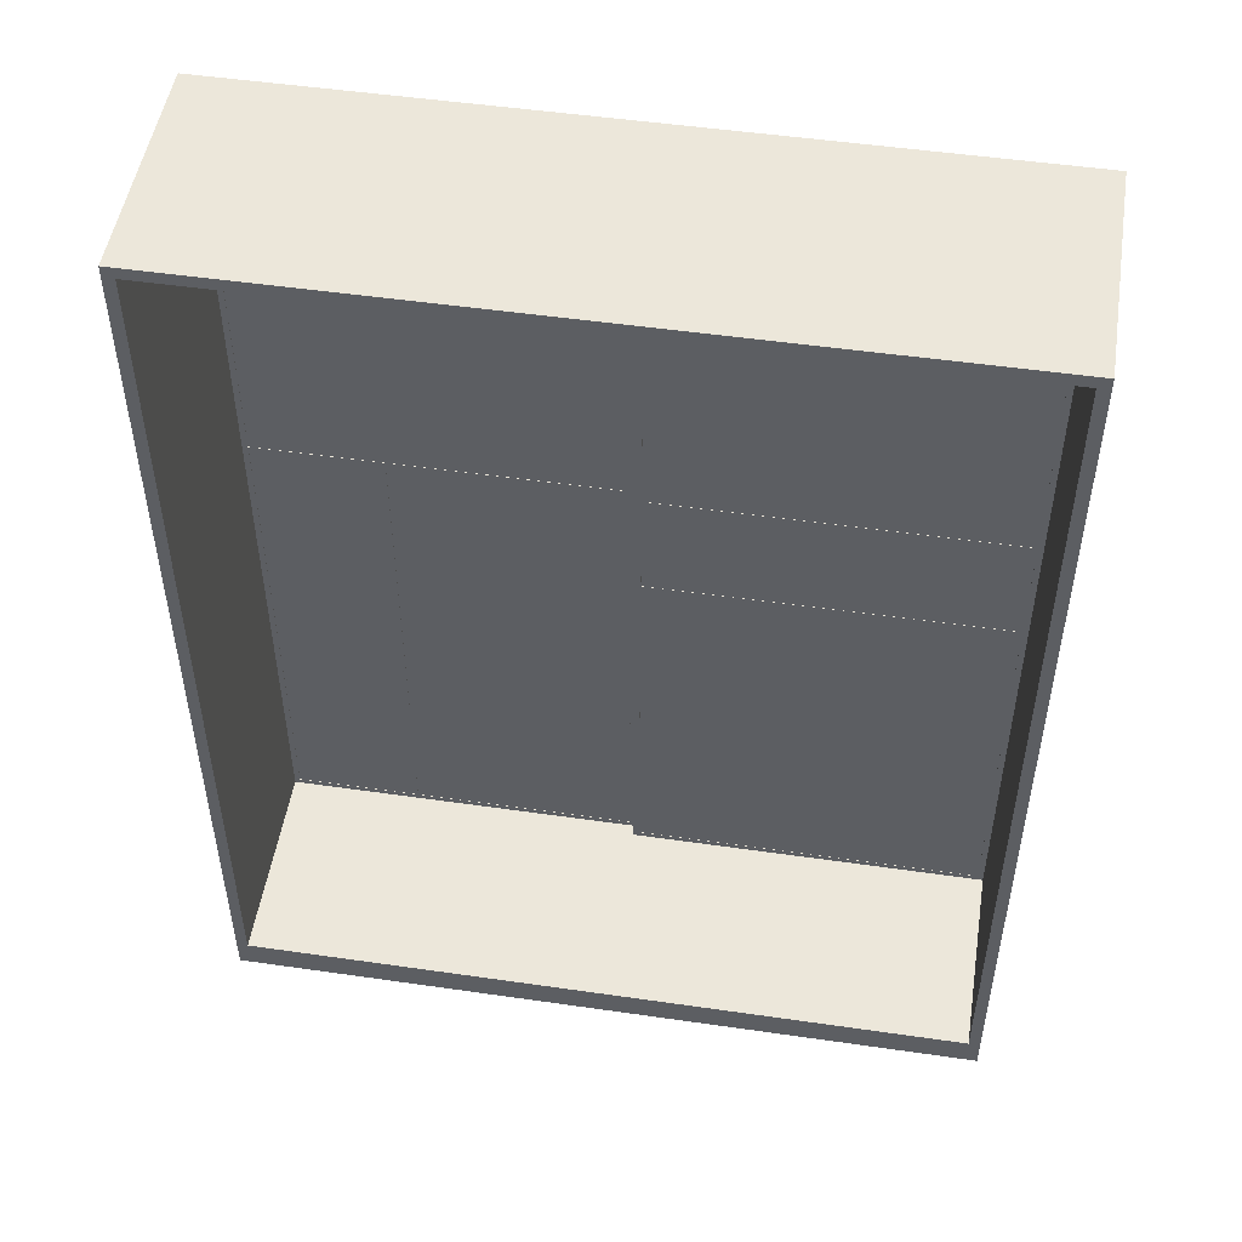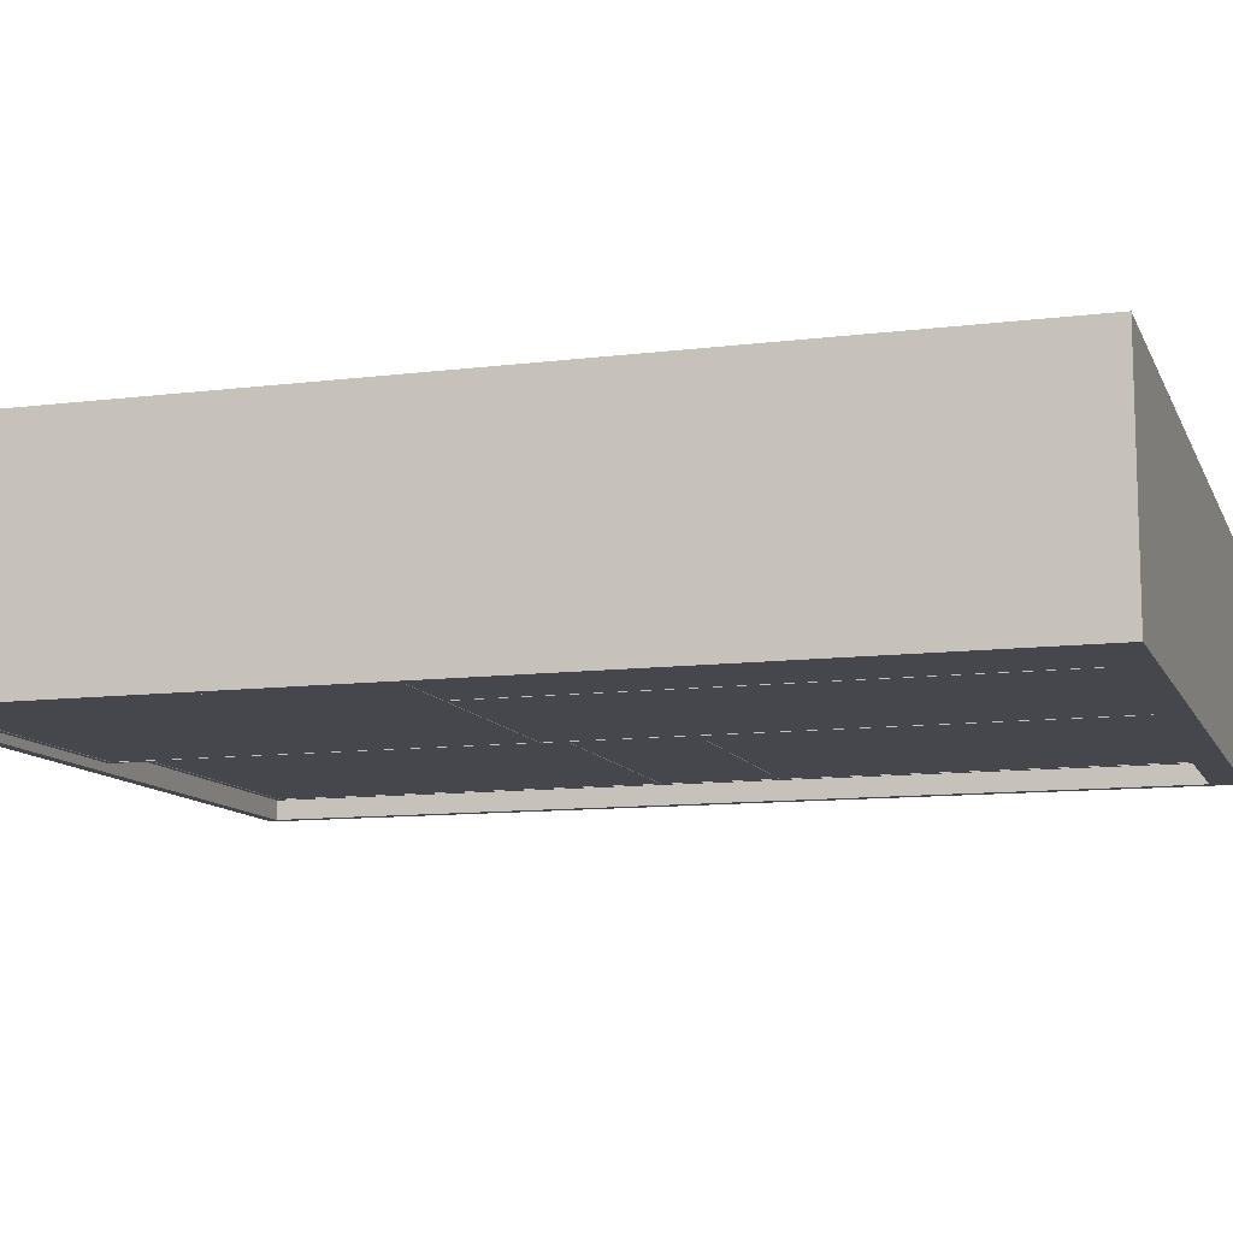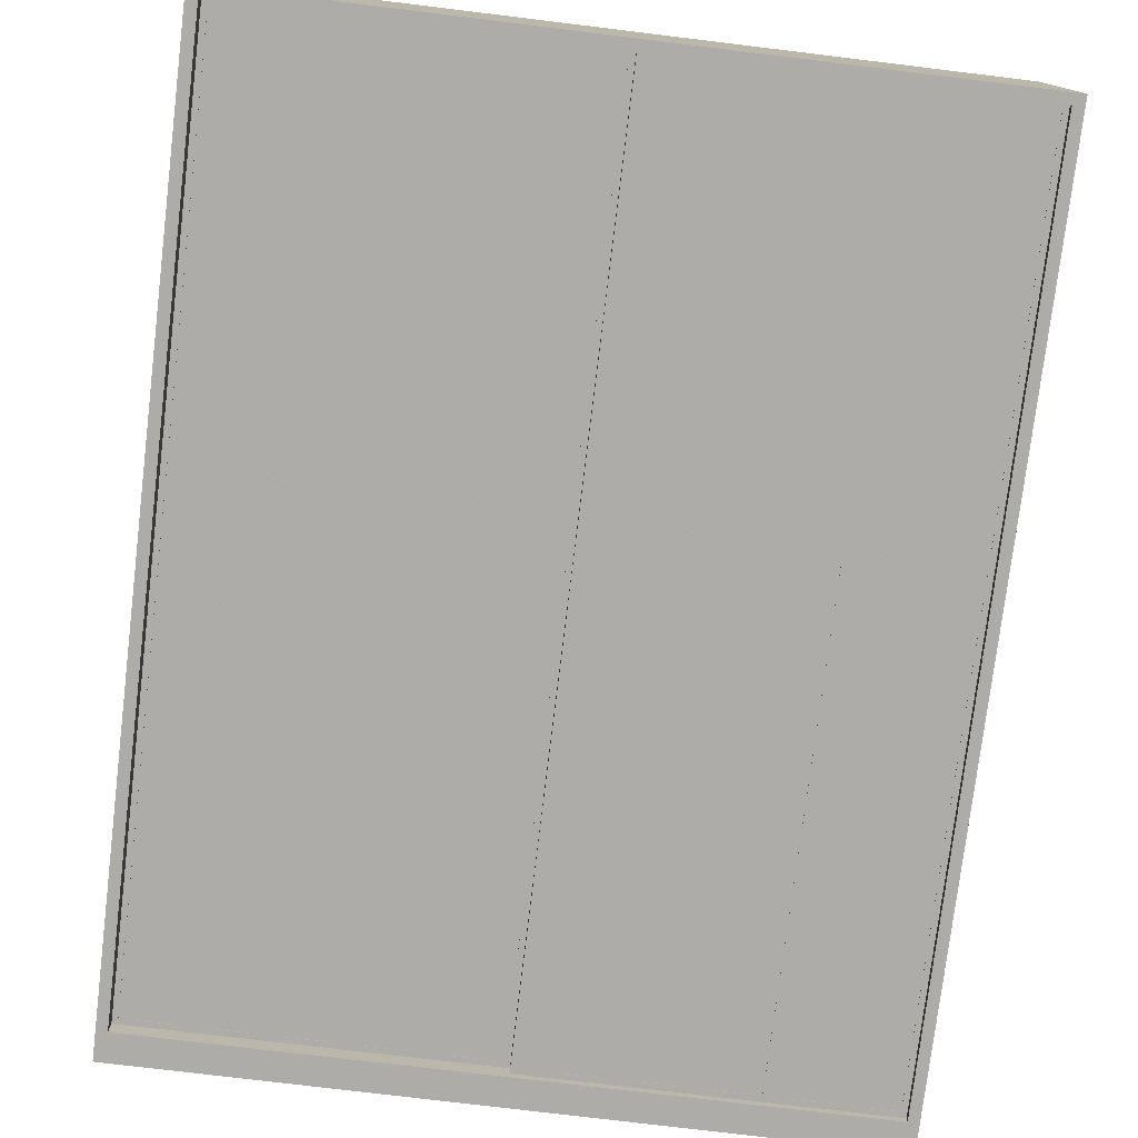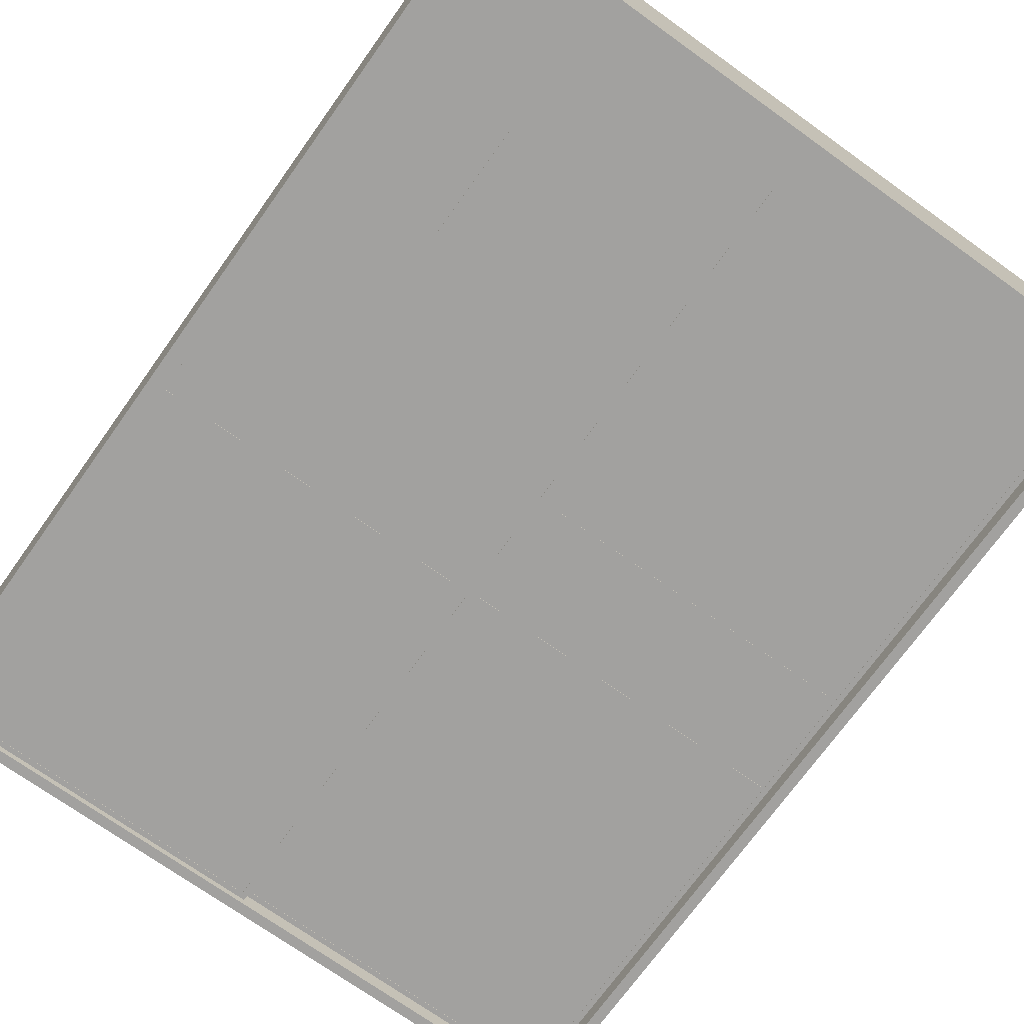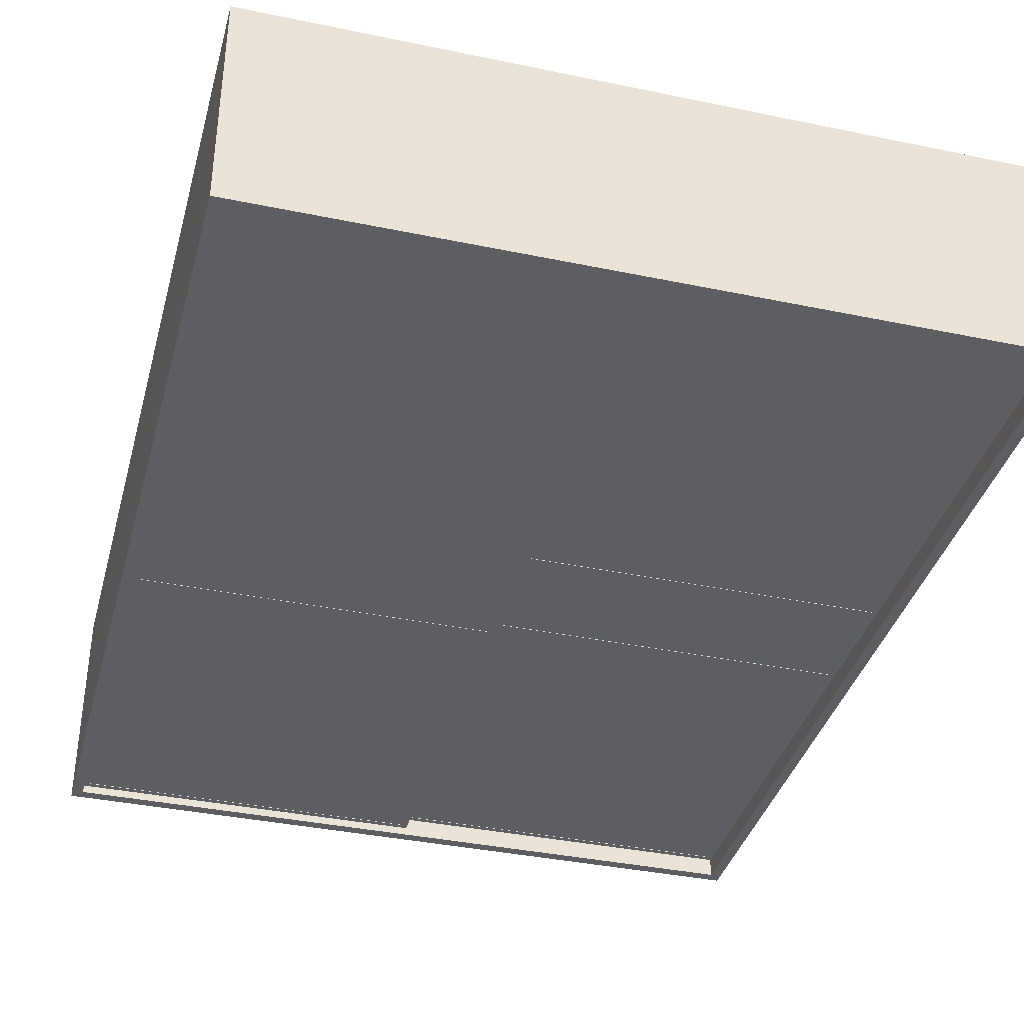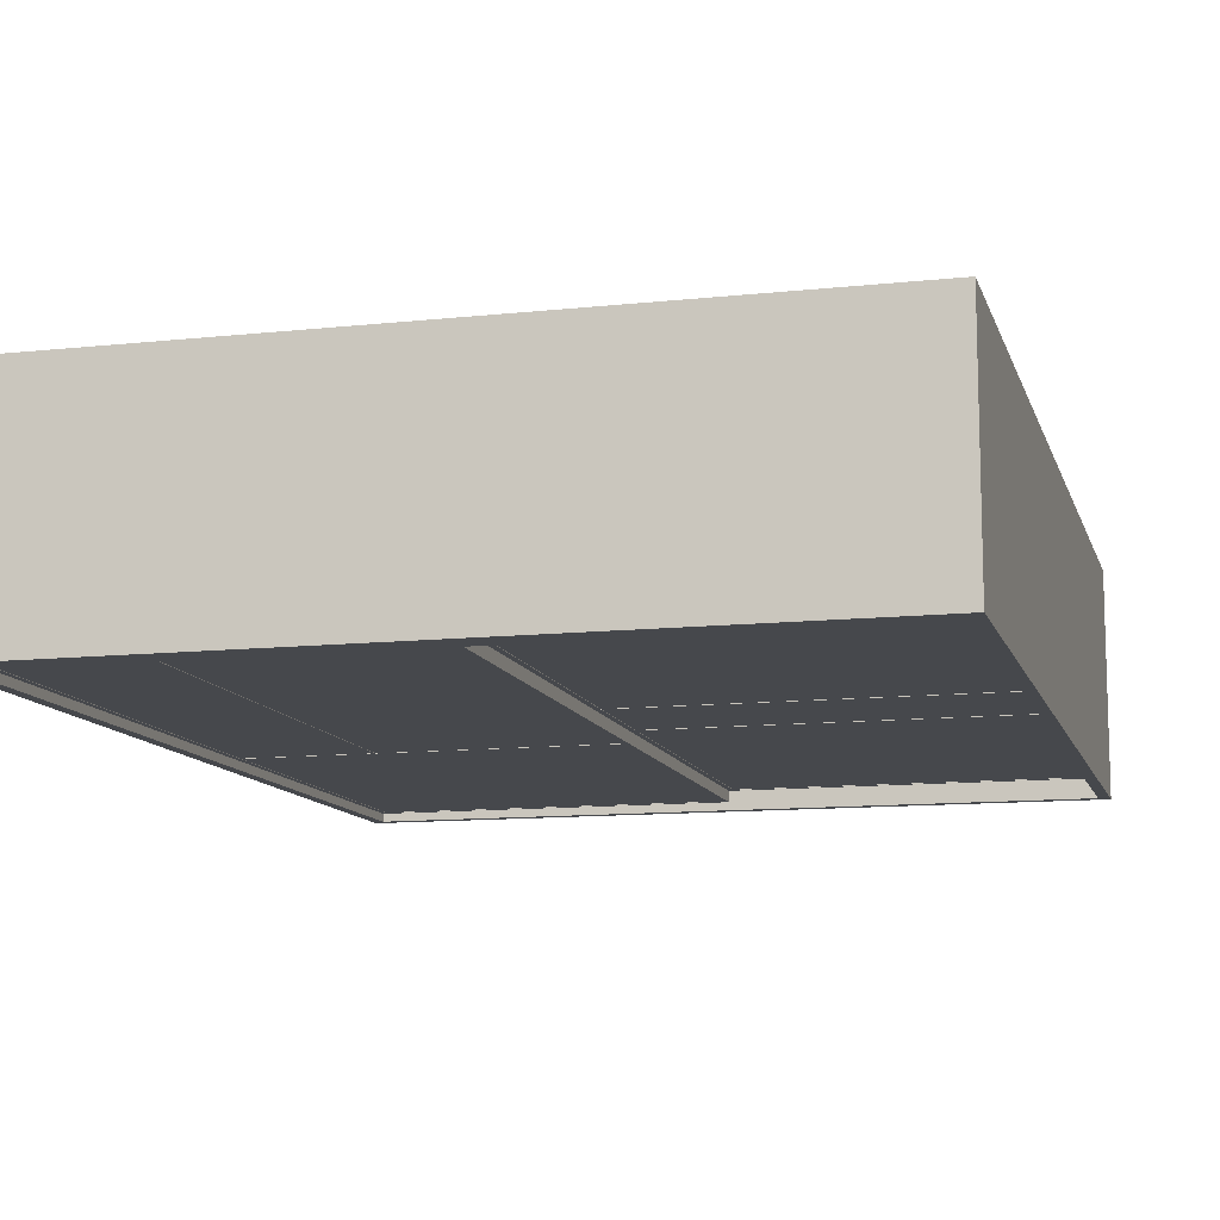
<metadata>
{"format":"obj","ext":"obj","renderer":"f3d","projection":"perspective","resolution":1024,"background":"white","views":[{"elev":50.5,"azim":9.0,"up":"+Y"},{"elev":-10.9,"azim":-72.8,"up":"+Z"},{"elev":-77.0,"azim":173.1,"up":"+Z"},{"elev":-72.2,"azim":-35.6,"up":"+Z"},{"elev":-37.5,"azim":-14.9,"up":"+Z"},{"elev":-11.3,"azim":14.7,"up":"+Z"}]}
</metadata>
<code>
v  0.7835 -1 0.2362
v  -0.7835 -1 0.2362
v  -0.7835 -1 -0.2362
v  0.7835 -1 -0.2362
v  -0.7835 1 0.2362
v  0.7835 1 0.2362
v  0.7835 1 -0.2362
v  -0.7835 1 -0.2362
v  0.7835 1 0.2362
v  0.7835 -1 0.2362
v  0.7835 -1 -0.2362
v  0.7835 1 -0.2362
v  -0.7835 -1 0.2362
v  -0.7835 1 0.2362
v  -0.7835 1 -0.2362
v  -0.7835 -1 -0.2362
v  0.7598 -0.937 0.2362
v  -0.7835 -1 0.2362
v  0.7835 -1 0.2362
v  -0.7598 -0.937 0.2362
v  0.7598 0.9764 0.2362
v  -0.7835 1 0.2362
v  0.7835 1 0.2362
v  -0.7598 0.9764 0.2362
v  0.7598 -0.937 -0.2362
v  0.7835 -1 -0.2362
v  -0.7835 -1 -0.2362
v  0.7598 0.9764 -0.2362
v  -0.7598 -0.937 -0.2362
v  0.7835 1 -0.2362
v  -0.7835 1 -0.2362
v  -0.7598 0.9764 -0.2362
v  0.7598 -0.937 0.2362
v  0.7598 0.9764 0.2362
v  0.7598 0.9764 -0.2362
v  0.7598 -0.937 -0.2362
v  -0.7598 0.9764 0.2362
v  -0.7598 -0.937 0.2362
v  -0.7598 -0.937 -0.2362
v  -0.7598 0.9764 -0.2362
v  -0.7598 -0.937 0.2362
v  0.7598 -0.937 0.2362
v  0.7598 -0.937 -0.2362
v  -0.7598 -0.937 -0.2362
v  0.7598 0.9764 0.2362
v  -0.7598 0.9764 0.2362
v  -0.7598 0.9764 -0.2362
v  0.7598 0.9764 -0.2362
v  0.7484 0.1454 -0.1718
v  0.7477 0.1376 -0.1718
v  0.7477 0.1376 -0.1954
v  0.7484 0.1454 -0.1954
v  -0.4898 -0.9252 -0.1954
v  -0.4898 0.1355 -0.1954
v  -0.4898 0.1355 -0.219
v  -0.4898 -0.9252 -0.219
v  0.01179 0.1454 -0.1718
v  0.7484 0.1454 -0.1718
v  0.7484 0.1454 -0.1954
v  0.01179 0.1454 -0.1954
v  -0.748 0.1434 -0.1954
v  -0.01181 0.1434 -0.1954
v  -0.01181 0.1434 -0.219
v  -0.748 0.1434 -0.219
v  -0.4898 0.1355 -0.1954
v  -0.4819 0.1355 -0.1954
v  -0.4819 0.1355 -0.219
v  -0.4898 0.1355 -0.219
v  0.748 -0.106 -0.1718
v  0.01181 -0.106 -0.1718
v  0.01181 -0.106 -0.1954
v  0.748 -0.106 -0.1954
v  -0.01181 0.1355 -0.219
v  -0.748 0.1355 -0.219
v  -0.748 0.1434 -0.219
v  -0.01181 0.1434 -0.219
v  -0.4819 0.1355 -0.219
v  -0.4819 -0.9252 -0.219
v  -0.4898 -0.9252 -0.219
v  -0.4898 0.1355 -0.219
v  -0.01181 -0.9252 -0.219
v  -0.01181 0.9646 -0.219
v  -3.631e-06 0.9764 -0.219
v  -3.631e-06 -0.937 -0.219
v  -0.7598 0.9764 -0.219
v  -0.748 -0.9252 -0.219
v  -0.748 0.9646 -0.219
v  -0.7598 -0.937 -0.219
v  0.748 -0.106 -0.1718
v  0.748 -0.09817 -0.1718
v  0.01181 -0.09817 -0.1718
v  0.01181 -0.106 -0.1718
v  0.7477 0.1376 -0.1718
v  0.7484 0.1454 -0.1718
v  0.01179 0.1454 -0.1718
v  0.01183 0.1375 -0.1718
v  0.748 -0.9252 -0.1718
v  0.7598 -0.937 -0.1718
v  0.7598 0.9764 -0.1718
v  0.748 0.9646 -0.1718
v  0.01181 -0.9252 -0.1718
v  -2.052e-06 0.9764 -0.1718
v  -2.052e-06 -0.937 -0.1718
v  0.01181 0.9646 -0.1718
v  0.01181 0.9646 -0.1718
v  0.01181 -0.9252 -0.1718
v  0.01181 -0.9252 -0.1954
v  0.01181 0.9646 -0.1954
v  -3.631e-06 0.9764 -0.1954
v  -3.631e-06 -0.937 -0.1954
v  -3.631e-06 -0.937 -0.219
v  -3.631e-06 0.9764 -0.219
v  -0.01181 -0.9252 -0.1954
v  -0.01181 0.9646 -0.1954
v  -0.01181 0.9646 -0.219
v  -0.01181 -0.9252 -0.219
v  0.01181 -0.09817 -0.1954
v  0.748 -0.09817 -0.1954
v  0.748 -0.106 -0.1954
v  0.01181 -0.106 -0.1954
v  0.01179 0.1454 -0.1954
v  0.7484 0.1454 -0.1954
v  0.7477 0.1376 -0.1954
v  0.01183 0.1375 -0.1954
v  0.748 -0.9252 -0.1954
v  0.748 0.9646 -0.1954
v  0.7598 0.9764 -0.1954
v  0.7598 -0.937 -0.1954
v  -2.052e-06 0.9764 -0.1954
v  0.01181 -0.9252 -0.1954
v  0.01181 0.9646 -0.1954
v  -2.052e-06 -0.937 -0.1954
v  -0.748 0.1434 -0.1954
v  -0.748 0.1355 -0.1954
v  -0.01181 0.1355 -0.1954
v  -0.01181 0.1434 -0.1954
v  -0.4898 -0.9252 -0.1954
v  -0.4819 -0.9252 -0.1954
v  -0.4819 0.1355 -0.1954
v  -0.4898 0.1355 -0.1954
v  -0.01181 -0.9252 -0.1954
v  -3.631e-06 -0.937 -0.1954
v  -3.631e-06 0.9764 -0.1954
v  -0.01181 0.9646 -0.1954
v  -0.748 -0.9252 -0.1954
v  -0.7598 0.9764 -0.1954
v  -0.7598 -0.937 -0.1954
v  -0.748 0.9646 -0.1954
v  -2.052e-06 -0.937 -0.1718
v  -2.052e-06 0.9764 -0.1718
v  -2.052e-06 0.9764 -0.1954
v  -2.052e-06 -0.937 -0.1954
v  0.01179 0.1454 -0.1954
v  0.01183 0.1375 -0.1954
v  0.01183 0.1375 -0.1718
v  0.01181 -0.09817 -0.1718
v  0.748 -0.09817 -0.1718
v  0.748 -0.09817 -0.1954
v  0.01181 -0.09817 -0.1954
v  -0.01181 0.1355 -0.1954
v  -0.748 0.1355 -0.1954
v  -0.748 0.1355 -0.219
v  -0.01181 0.1355 -0.219
v  0.7477 0.1376 -0.1718
v  0.01183 0.1375 -0.1718
v  0.01183 0.1375 -0.1954
v  0.7477 0.1376 -0.1954
v  -0.4819 0.1355 -0.1954
v  -0.4819 -0.9252 -0.1954
v  -0.4819 -0.9252 -0.219
v  -0.4819 0.1355 -0.219
v  -0.748 0.9646 -0.1954
v  -0.748 -0.9252 -0.1954
v  -0.748 -0.9252 -0.219
v  -0.748 0.9646 -0.219
v  0.748 -0.9252 -0.1718
v  0.748 0.9646 -0.1718
v  0.748 0.9646 -0.1954
v  0.748 -0.9252 -0.1954
v  -0.748 -0.9252 -0.1954
v  -0.01181 -0.9252 -0.1954
v  -0.01181 -0.9252 -0.219
v  -0.748 -0.9252 -0.219
v  0.01181 -0.9252 -0.1718
v  0.748 -0.9252 -0.1718
v  0.748 -0.9252 -0.1954
v  0.01181 -0.9252 -0.1954
v  -0.01181 0.9646 -0.1954
v  -0.748 0.9646 -0.1954
v  -0.748 0.9646 -0.219
v  -0.01181 0.9646 -0.219
v  0.748 0.9646 -0.1718
v  0.01181 0.9646 -0.1718
v  0.01181 0.9646 -0.1954
v  0.748 0.9646 -0.1954
v  -0.01182 0.9646 -0.1962
v  -0.748 0.9646 -0.1962
v  -0.01182 0.1394 -0.1962
v  -0.748 0.1394 -0.1962
v  -0.748 0.9646 -0.2182
v  -0.01182 0.9646 -0.2182
v  -0.01182 0.1394 -0.2182
v  -0.748 0.1394 -0.2182
v  -0.01182 -0.9252 -0.1962
v  -0.01182 0.1394 -0.1962
v  -0.4858 0.1394 -0.1962
v  -0.4858 -0.9252 -0.1962
v  -0.01182 0.1394 -0.2182
v  -0.01182 -0.9252 -0.2182
v  -0.4858 0.1394 -0.2182
v  -0.4858 -0.9252 -0.2182
v  0.748 0.1415 -0.1725
v  0.01181 0.1415 -0.1725
v  0.01181 -0.1021 -0.1725
v  0.748 -0.1021 -0.1725
v  -0.4858 0.1394 -0.2182
v  -0.4858 -0.9252 -0.2182
v  -0.748 0.1394 -0.2182
v  -0.748 -0.9252 -0.2182
v  -0.4858 -0.9252 -0.1962
v  -0.4858 0.1394 -0.1962
v  -0.748 0.1394 -0.1962
v  -0.748 -0.9252 -0.1962
v  0.01181 0.1415 -0.1945
v  0.748 0.1415 -0.1945
v  0.748 -0.1021 -0.1945
v  0.01181 -0.1021 -0.1945
v  0.748 0.9646 -0.1725
v  0.01181 0.9646 -0.1725
v  0.01181 0.1415 -0.1725
v  0.748 0.1415 -0.1725
v  0.01181 0.9646 -0.1945
v  0.748 0.9646 -0.1945
v  0.748 0.1415 -0.1945
v  0.01181 0.1415 -0.1945
v  0.01181 -0.1021 -0.1725
v  0.01181 -0.9252 -0.1725
v  0.748 -0.1021 -0.1725
v  0.748 -0.9252 -0.1725
v  0.748 -0.1021 -0.1945
v  0.748 -0.9252 -0.1945
v  0.01181 -0.1021 -0.1945
v  0.01181 -0.9252 -0.1945
g solid_001
f 1 2 3
f 3 4 1
f 5 6 7
f 7 8 5
f 9 10 11
f 11 12 9
f 13 14 15
f 15 16 13
f 17 18 19
f 18 17 20
f 21 17 19
f 22 18 20
f 21 19 23
f 22 20 24
f 21 23 24
f 23 22 24
f 25 26 27
f 26 25 28
f 29 25 27
f 30 26 28
f 29 27 31
f 32 30 28
f 32 29 31
f 32 31 30
f 33 34 35
f 35 36 33
f 37 38 39
f 39 40 37
f 41 42 43
f 43 44 41
f 45 46 47
f 47 48 45
g solid_002
f 49 50 51
f 51 52 49
f 53 54 55
f 55 56 53
f 57 58 59
f 59 60 57
f 61 62 63
f 63 64 61
f 65 66 67
f 67 68 65
f 69 70 71
f 71 72 69
f 73 74 75
f 75 76 73
f 77 78 79
f 79 80 77
f 81 82 83
f 81 83 84
f 85 83 82
f 81 84 86
f 85 82 87
f 85 87 86
f 84 88 86
f 88 85 86
f 89 90 91
f 91 92 89
f 93 94 95
f 95 96 93
f 97 98 99
f 100 97 99
f 101 98 97
f 100 99 102
f 101 103 98
f 101 102 103
f 104 100 102
f 101 104 102
f 105 106 107
f 107 108 105
f 109 110 111
f 111 112 109
f 113 114 115
f 115 116 113
f 117 118 119
f 119 120 117
f 121 122 123
f 123 124 121
f 125 126 127
f 125 127 128
f 129 127 126
f 125 128 130
f 129 126 131
f 129 131 130
f 128 132 130
f 132 129 130
f 133 134 135
f 135 136 133
f 137 138 139
f 139 140 137
f 141 142 143
f 144 141 143
f 145 142 141
f 144 143 146
f 145 147 142
f 145 146 147
f 148 144 146
f 145 148 146
f 149 150 151
f 151 152 149
f 153 154 155
f 156 157 158
f 158 159 156
f 160 161 162
f 162 163 160
f 164 165 166
f 166 167 164
f 168 169 170
f 170 171 168
f 172 173 174
f 174 175 172
f 176 177 178
f 178 179 176
f 180 181 182
f 182 183 180
f 184 185 186
f 186 187 184
f 188 189 190
f 190 191 188
f 192 193 194
f 194 195 192
g solid_003
f 196 197 198
f 197 199 198
f 200 201 202
f 200 202 203
g solid_005
f 204 205 206
f 206 207 204
f 208 209 210
f 210 209 211
g solid_006
f 212 213 214
f 212 214 215
f 216 217 218
f 218 217 219
f 220 221 222
f 222 223 220
f 224 225 226
f 224 226 227
g solid_007
f 228 229 230
f 228 230 231
f 232 233 234
f 232 234 235
g solid_008
f 236 237 238
f 238 237 239
f 240 241 242
f 242 241 243

</code>
